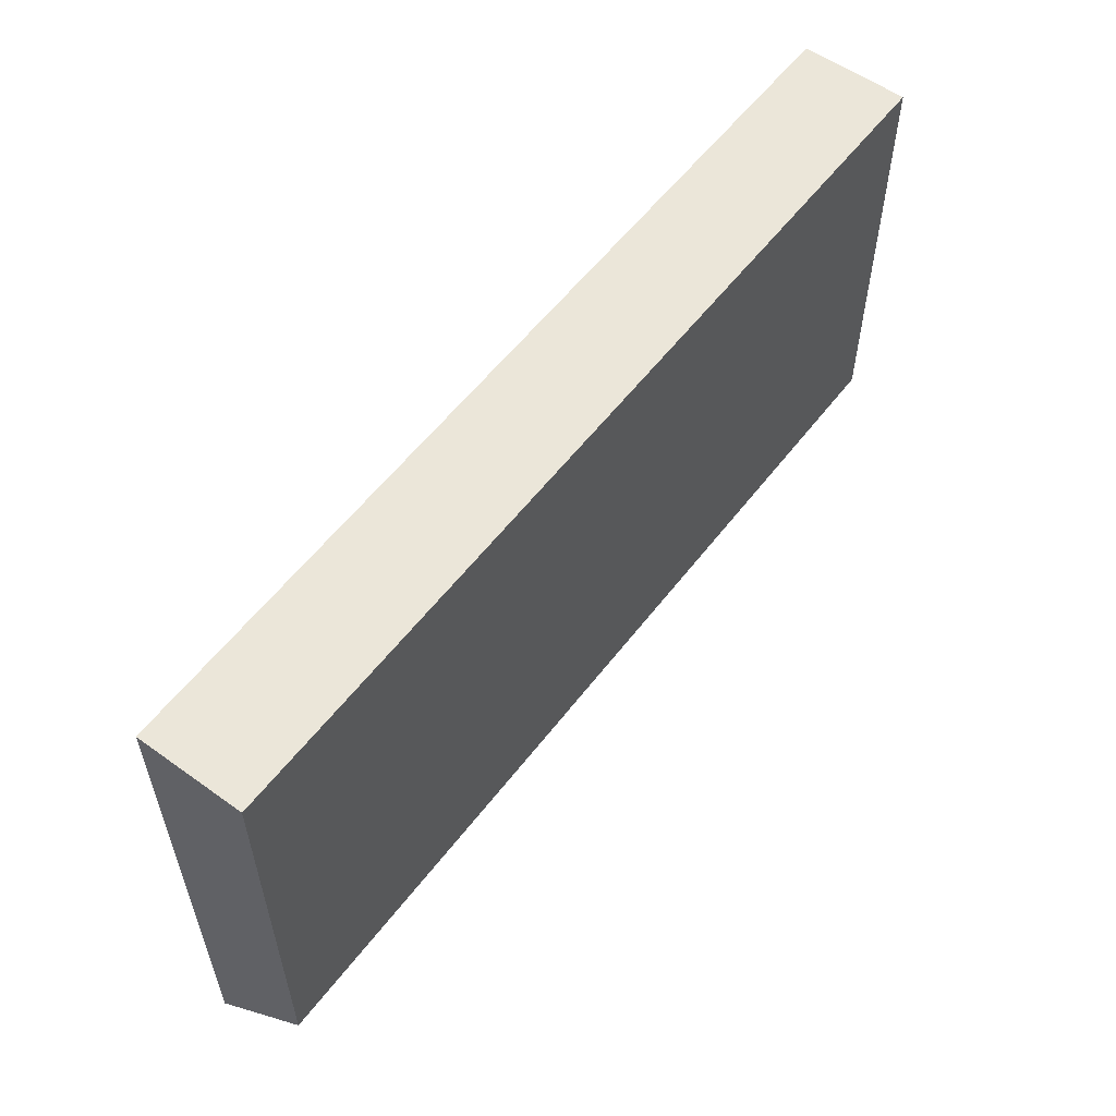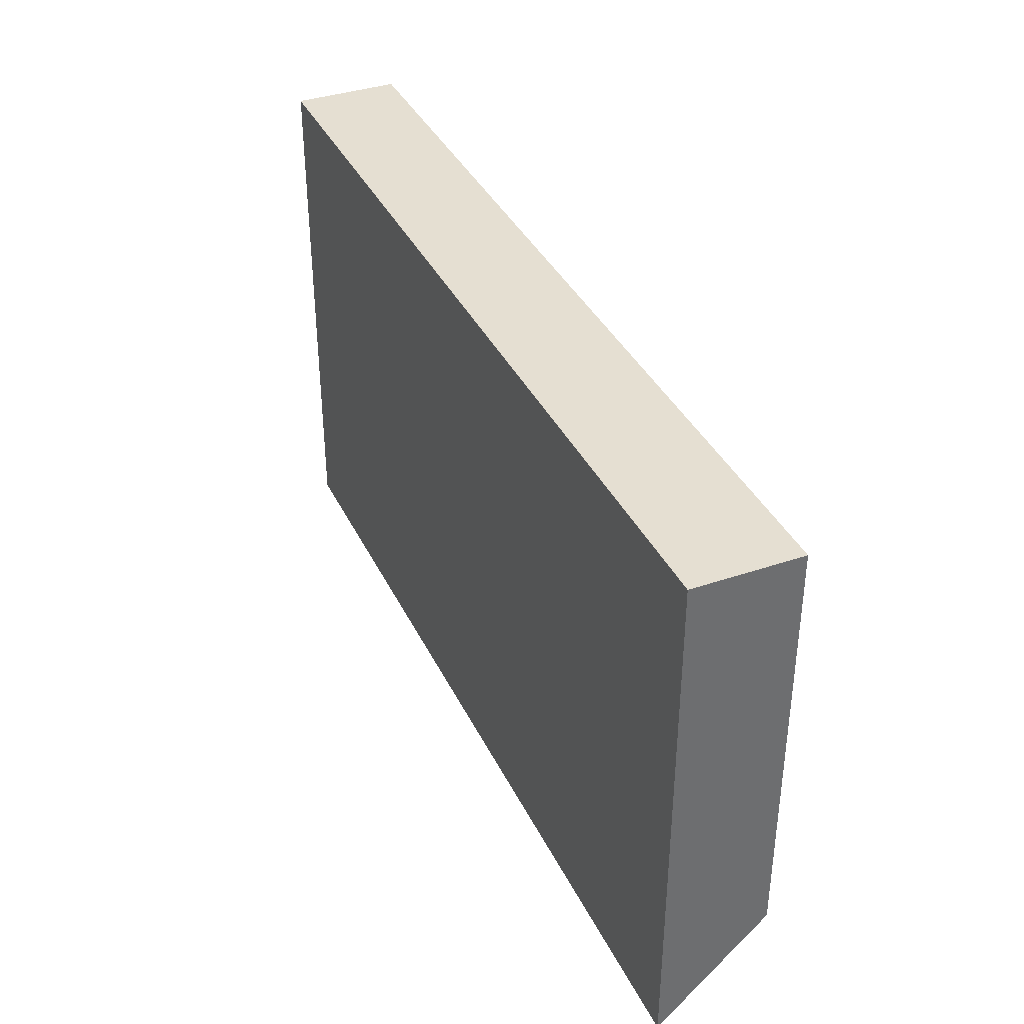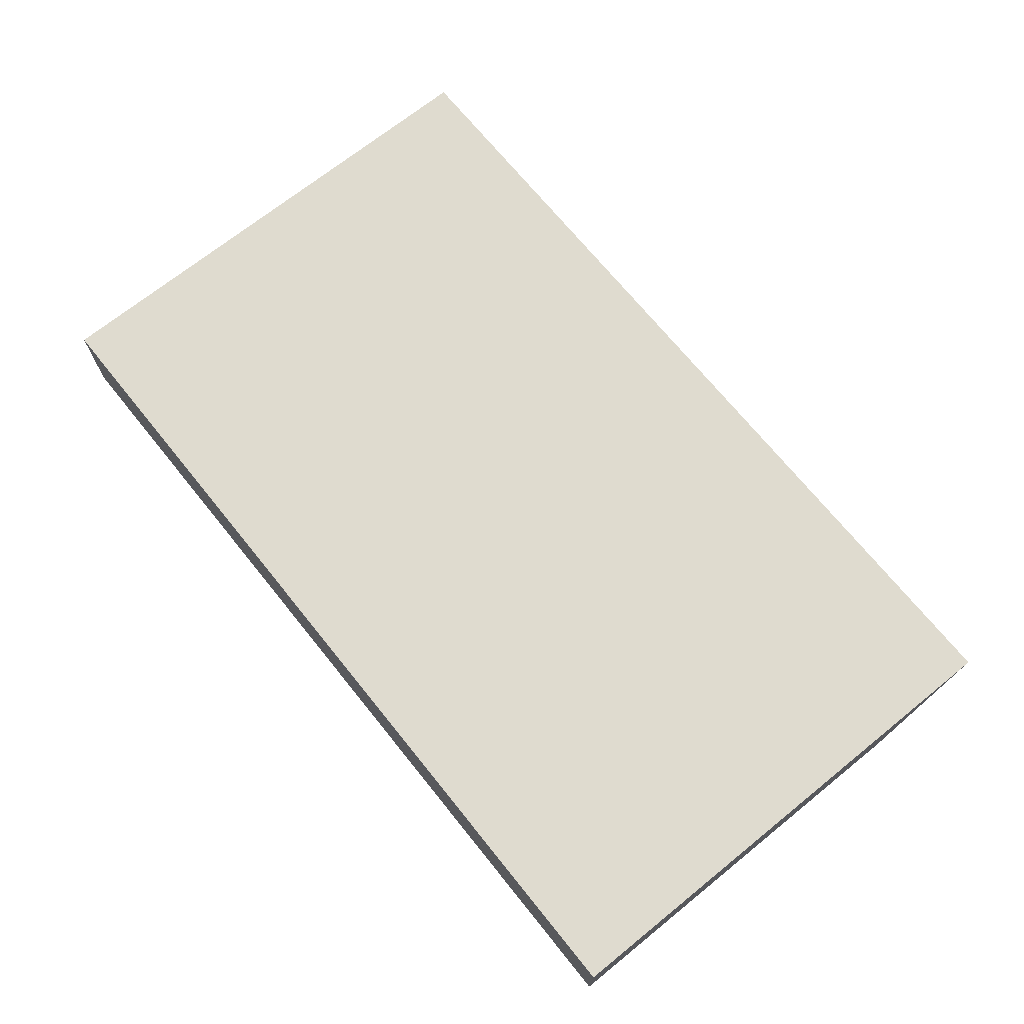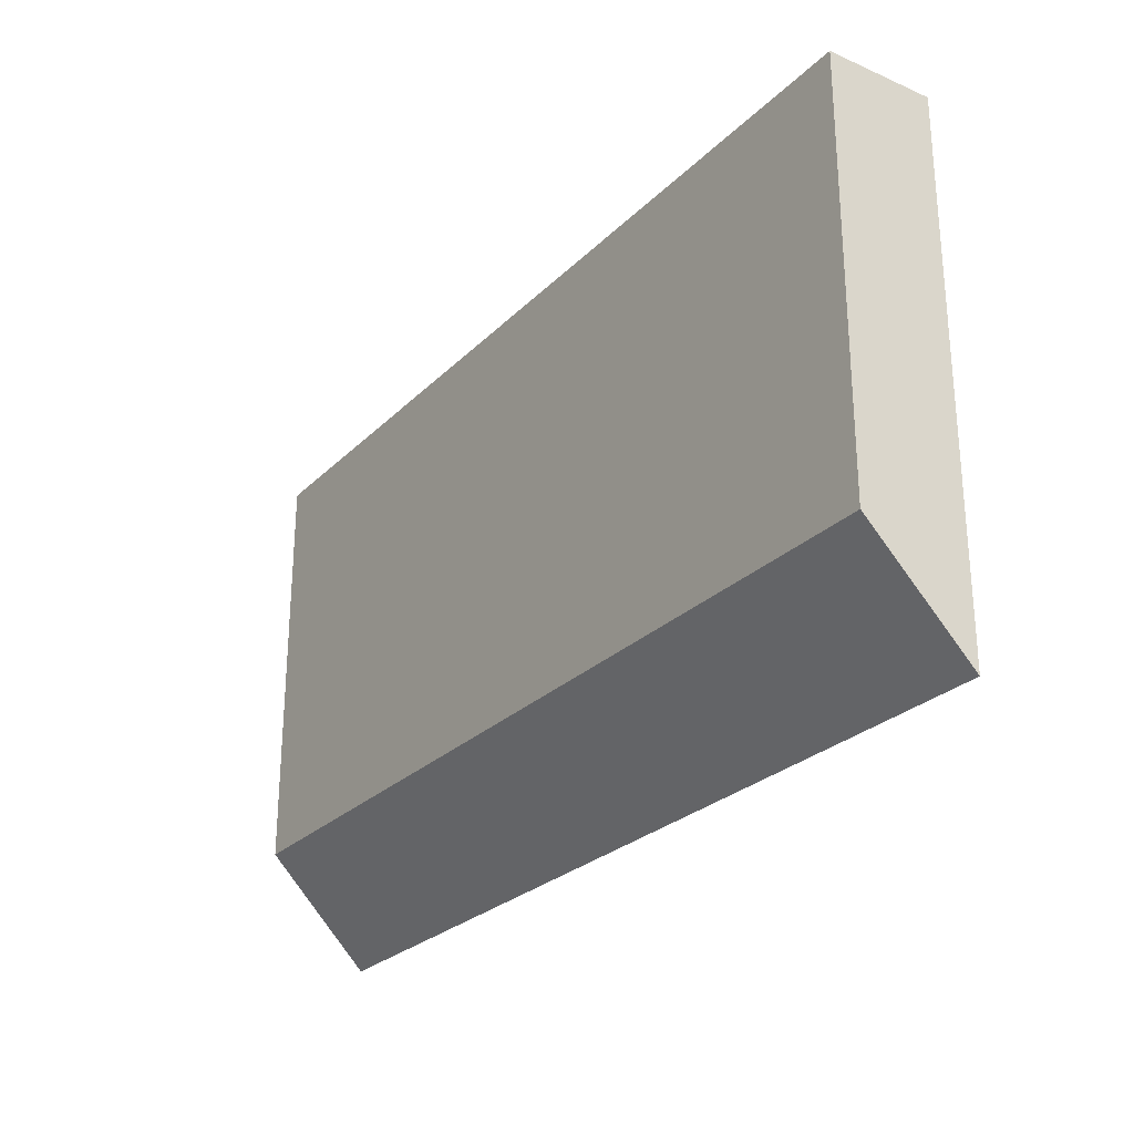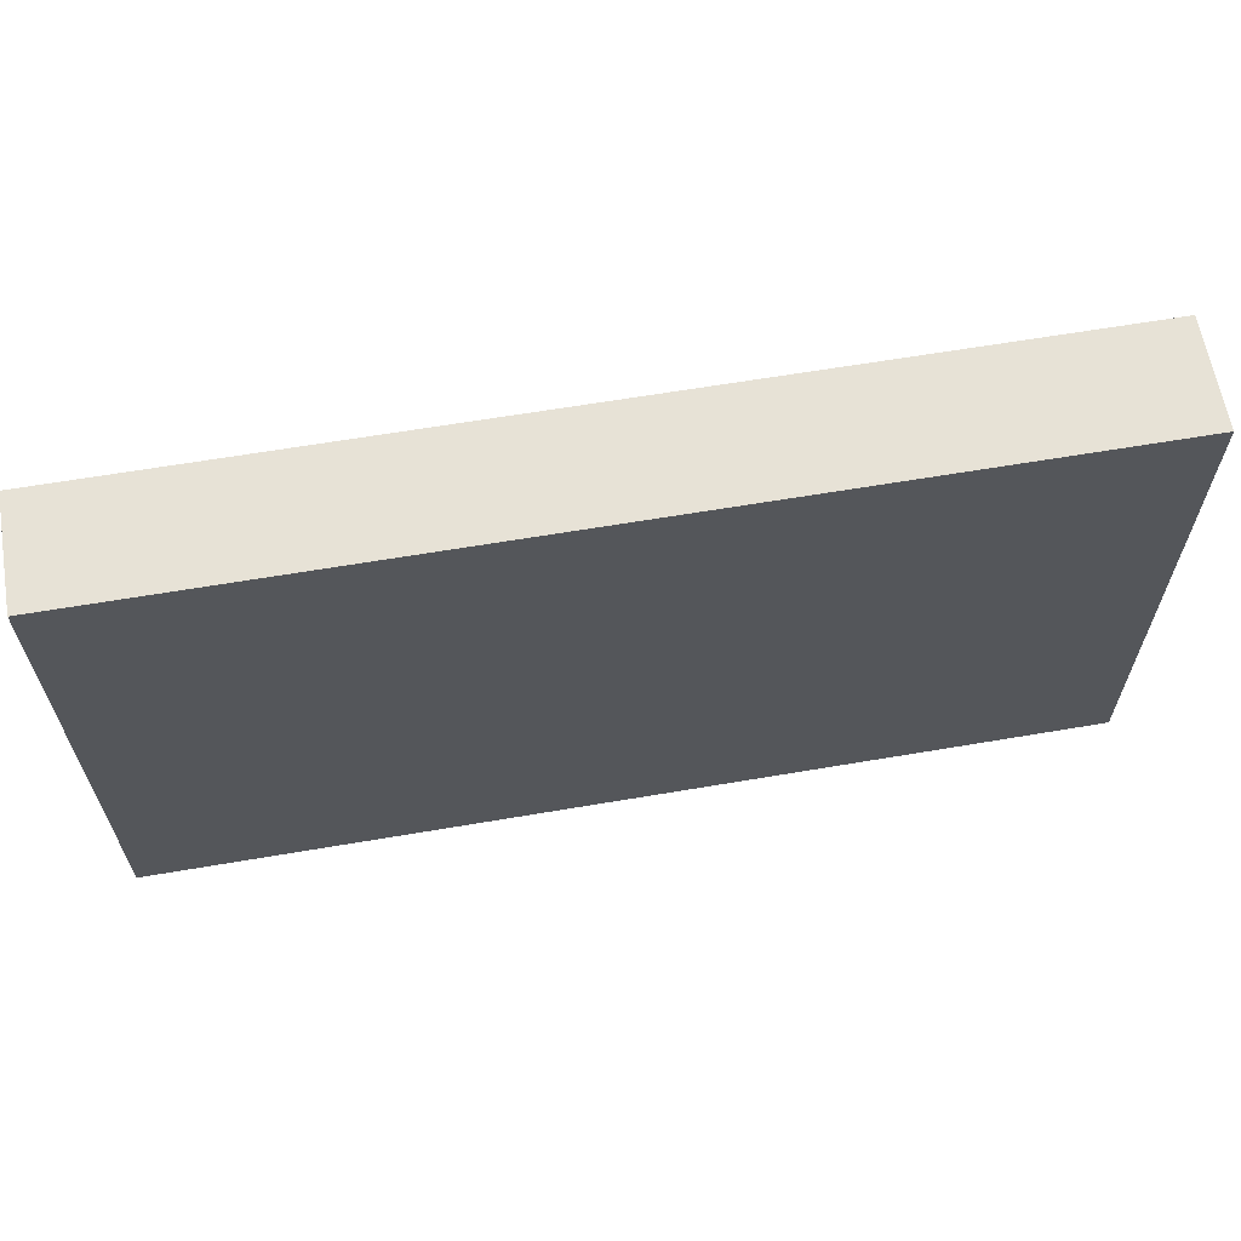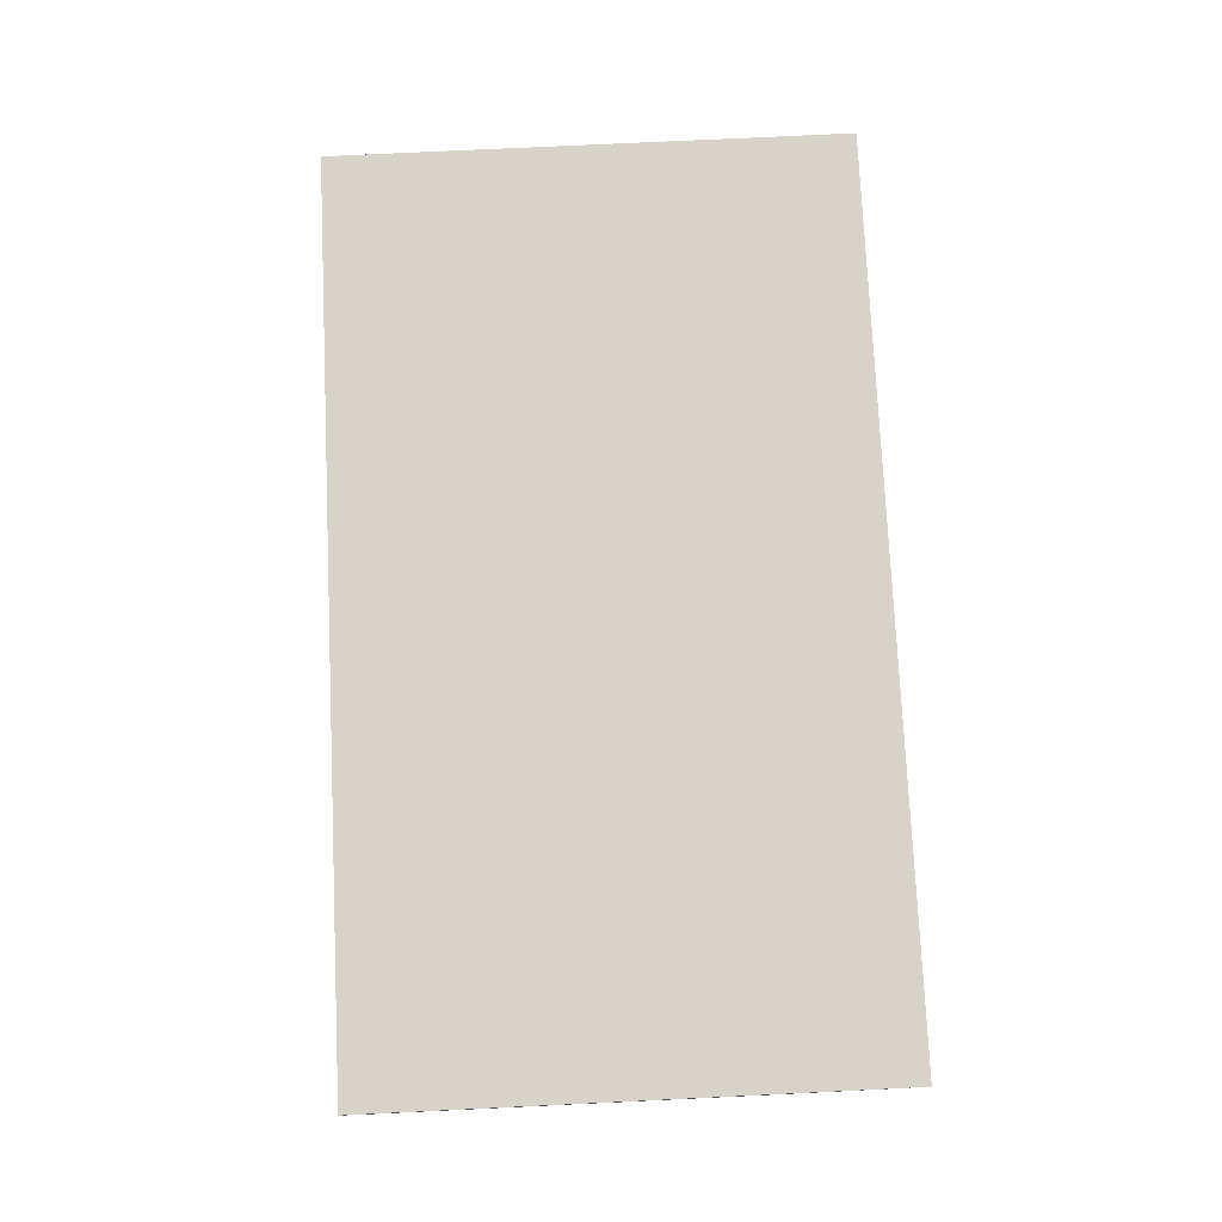
<metadata>
{"format":"obj","ext":"obj","renderer":"f3d","projection":"perspective","resolution":1024,"background":"white","views":[{"elev":56.6,"azim":-53.1,"up":"+Z"},{"elev":37.5,"azim":-113.6,"up":"+Z"},{"elev":70.3,"azim":51.1,"up":"+Y"},{"elev":-26.5,"azim":55.9,"up":"+Z"},{"elev":63.1,"azim":170.2,"up":"+Z"},{"elev":76.9,"azim":87.3,"up":"+Y"}]}
</metadata>
<code>
v 0.075 -0.034 0.1003
v 0.021 -0.034 0.1003
v 0.021 -0.02774 0.1003
v 0.021 -0.034 0.07549
v 0.021 -0.02774 0.06923
v 0.075 -0.034 0.07549
v 0.075 -0.02774 0.1003
v 0.075 -0.02774 0.06923
f 1 2 3
f 4 5 3
f 3 2 4
f 1 6 4
f 4 2 1
f 6 1 7
f 8 7 3
f 3 5 8
f 6 8 5
f 5 4 6
f 7 8 6
f 3 7 1

</code>
